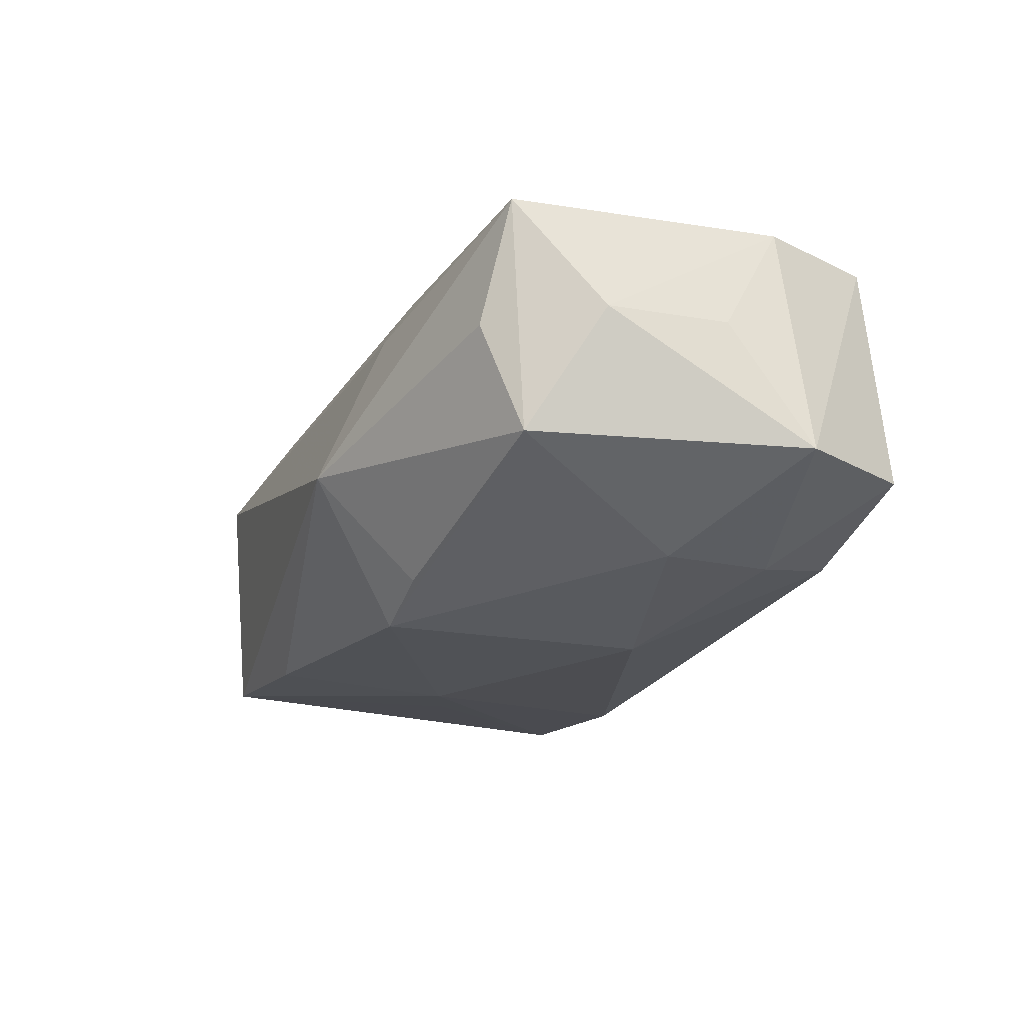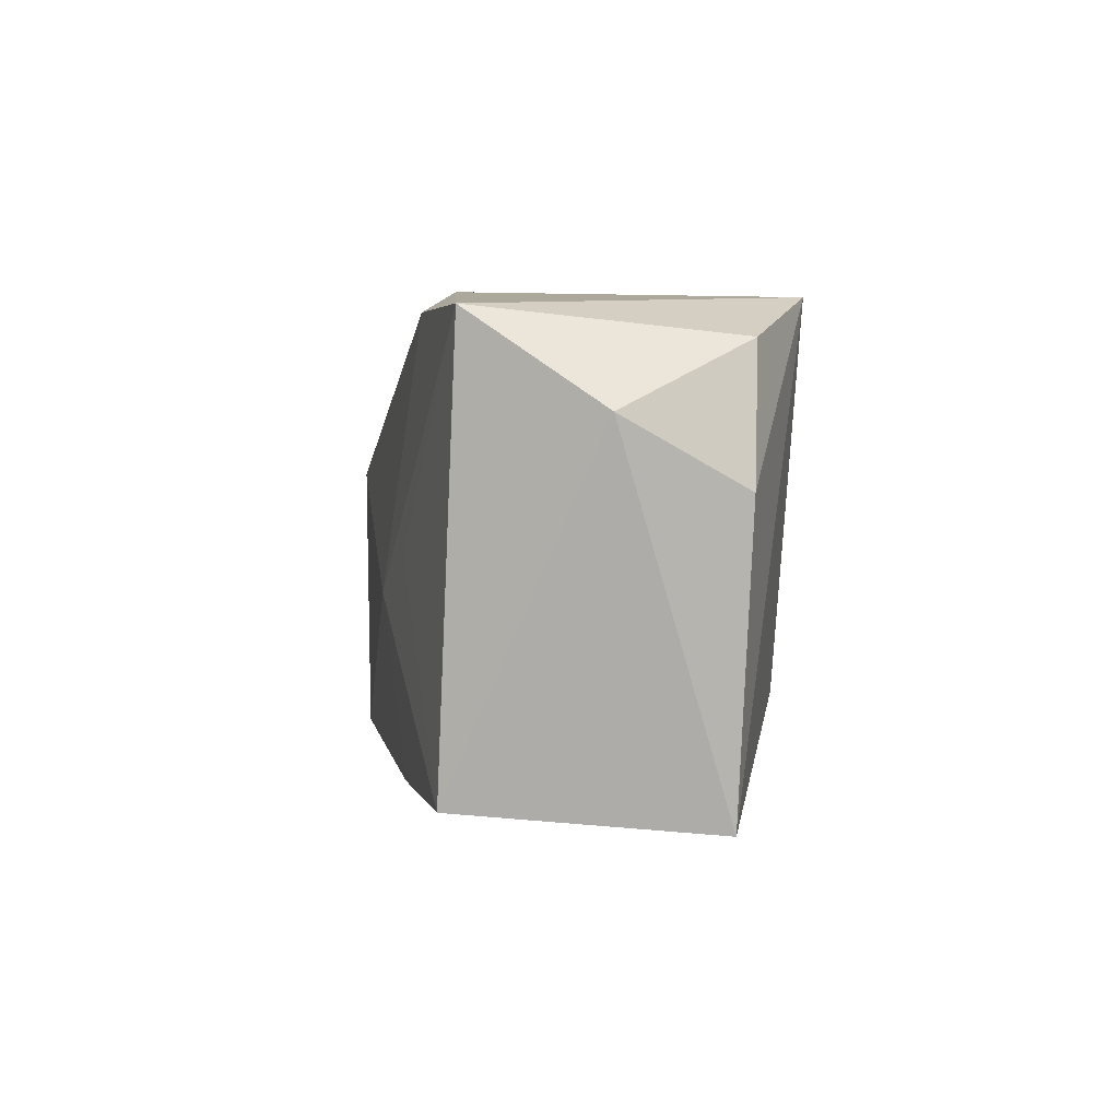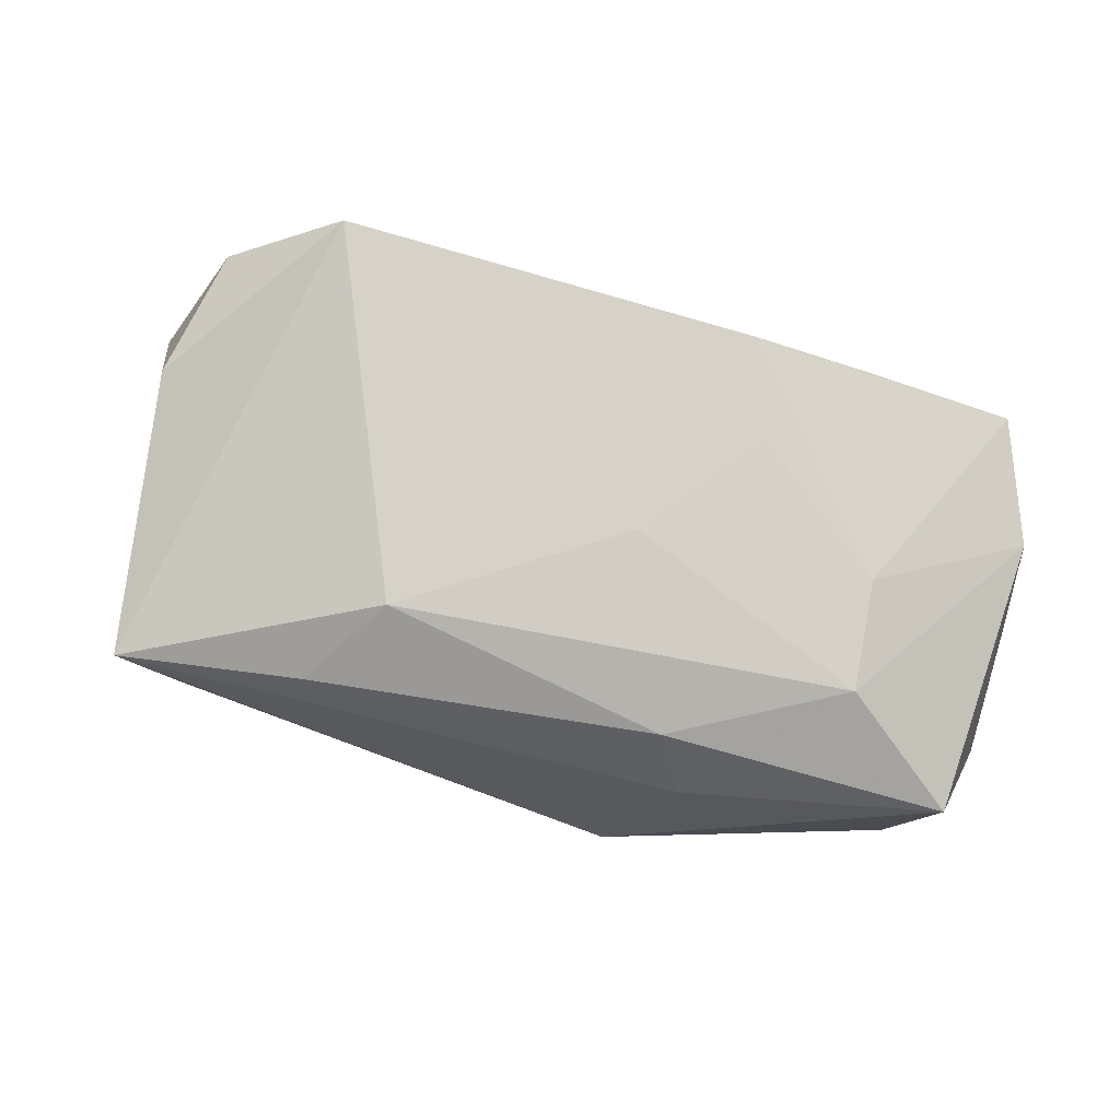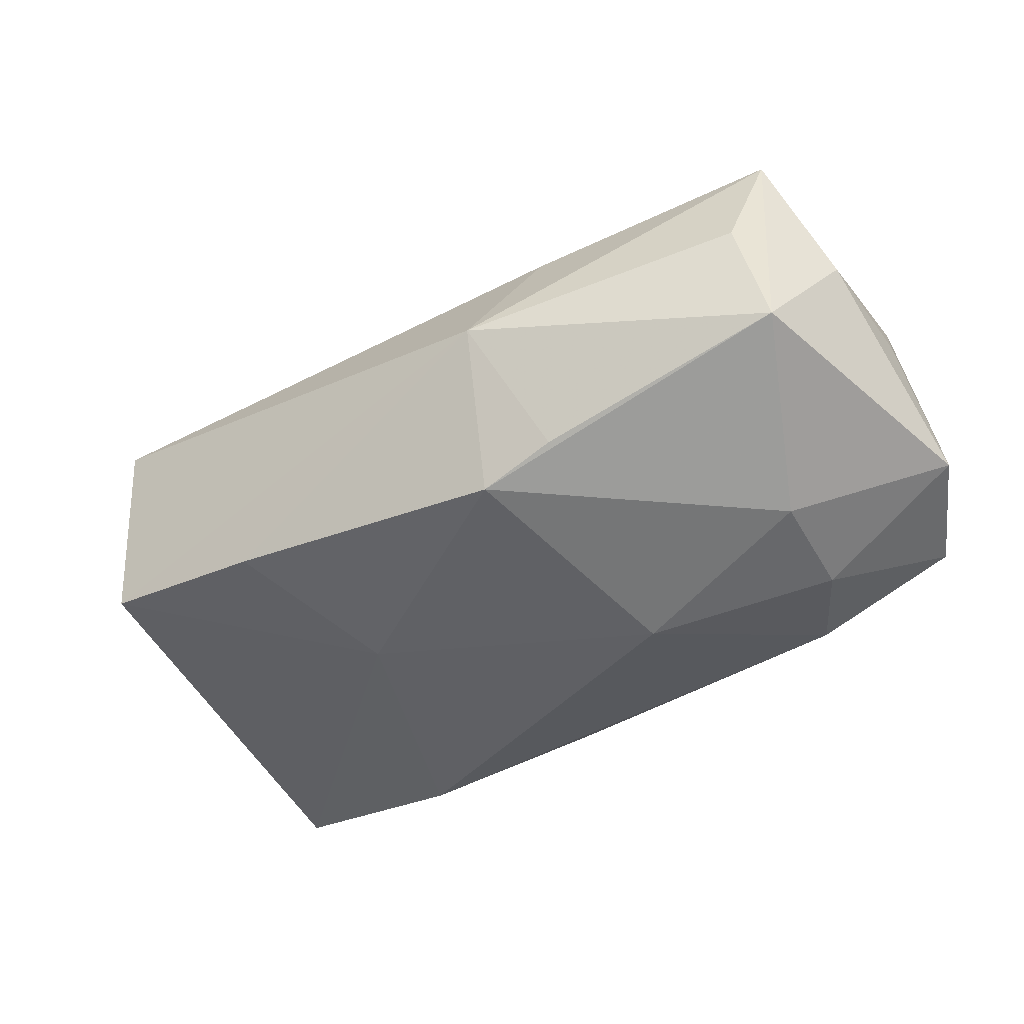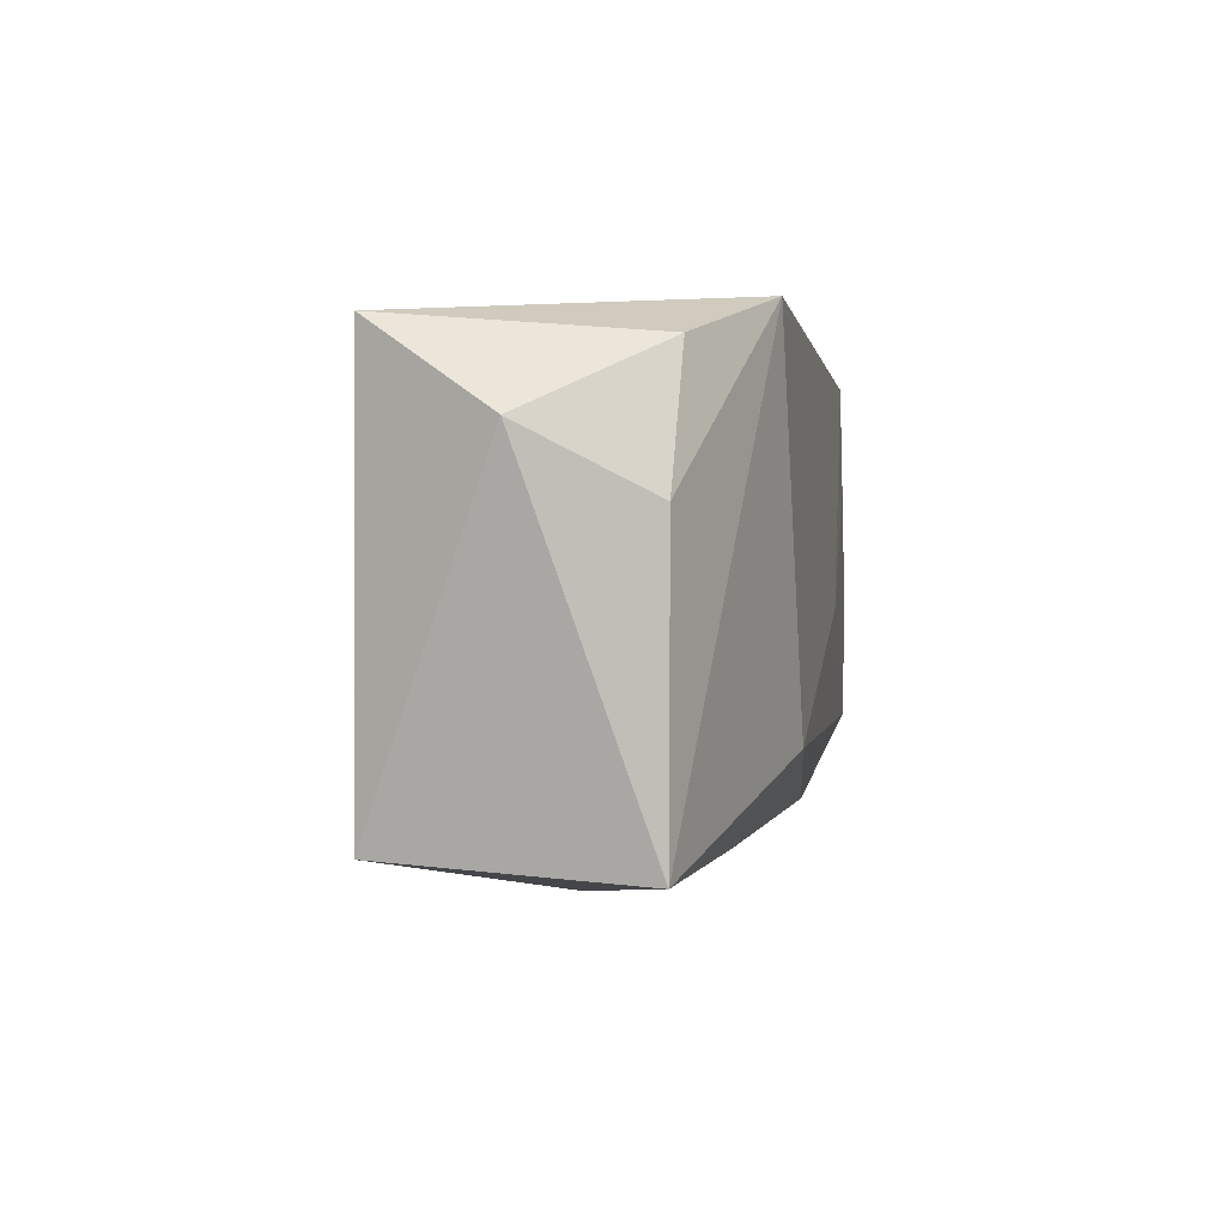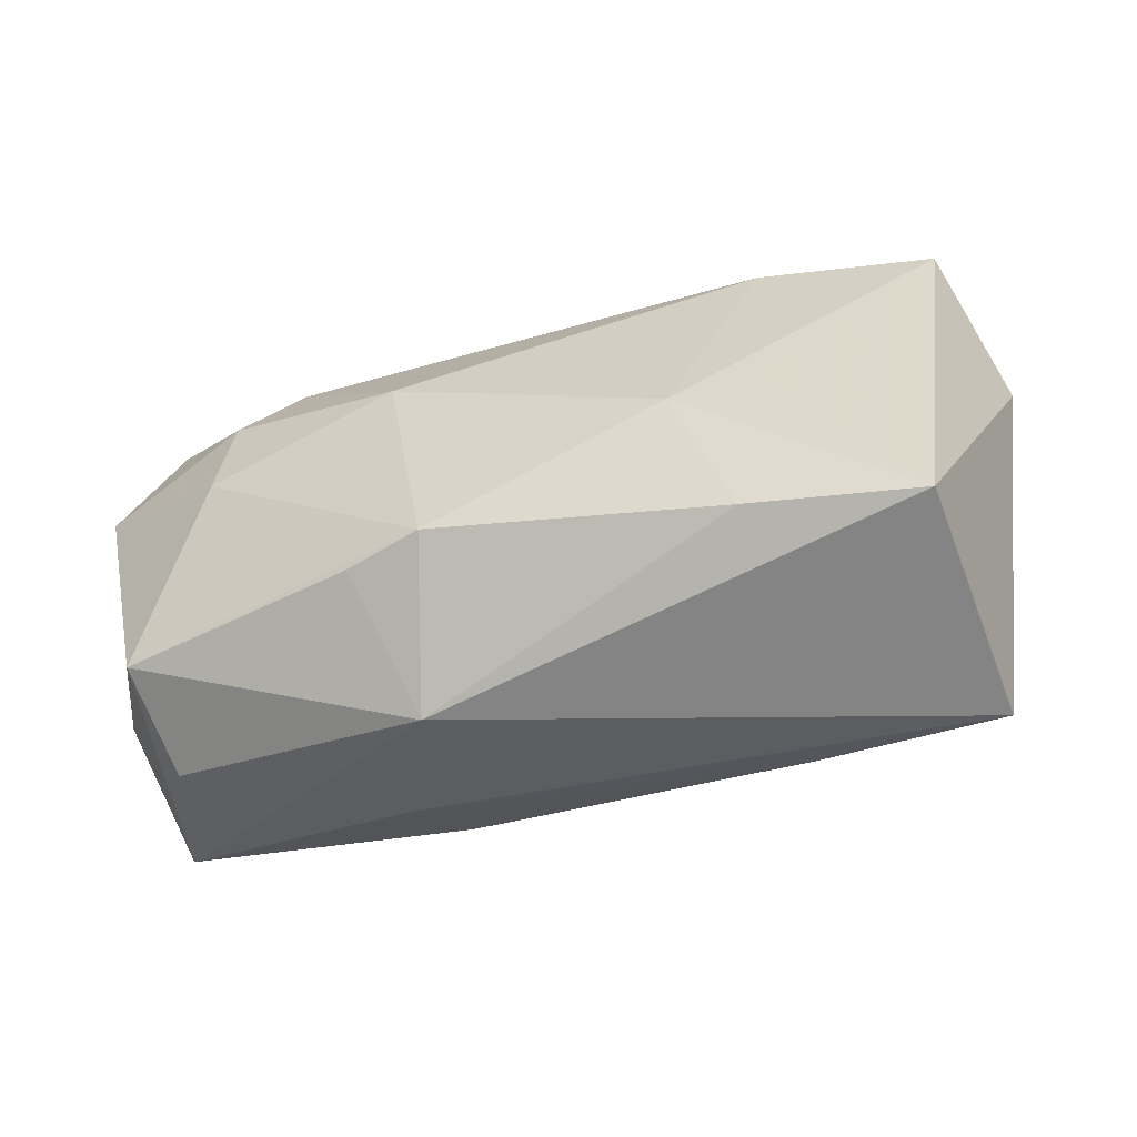
<metadata>
{"format":"obj","ext":"obj","renderer":"f3d","projection":"perspective","resolution":1024,"background":"white","views":[{"elev":-24.7,"azim":69.5,"up":"+Z"},{"elev":-1.0,"azim":-93.9,"up":"+Y"},{"elev":77.3,"azim":16.1,"up":"+Z"},{"elev":-51.6,"azim":34.1,"up":"+Z"},{"elev":-4.5,"azim":-78.3,"up":"+Y"},{"elev":-55.2,"azim":-161.8,"up":"+Y"}]}
</metadata>
<code>
v 0.0287 0.01694 -0.008041
v -0.02751 -0.01696 -0.009769
v 0.01248 -0.01639 0.005484
v -0.03146 0.01342 -0.00874
v 0.0328 0.002198 -2.139e-05
v -0.01869 0.01453 -0.01069
v 0.02779 -0.01412 -0.0008147
v -0.03429 0.006838 0.0003602
v -0.01809 -0.001158 -0.01185
v 0.00509 -0.0131 -0.01437
v 0.0107 -0.01311 -0.01284
v 0.03307 0.008264 -0.008775
v 0.009201 0.01508 0.01378
v -0.0004627 0.01742 0.0008049
v 0.02864 -0.01122 -0.008756
v 0.01001 0.01769 -0.005671
v -0.0103 -0.01048 0.01345
v 0.02813 0.01572 0.009217
v 0.01009 0.01716 0.007272
v -0.00591 0.01769 -0.008236
v 0.03065 -0.01285 0.007897
v -0.02845 -0.01844 0.008348
v 0.03271 -0.006692 -0.0004595
v 0.008096 -0.01998 -0.004549
v 0.01021 -0.01352 0.0107
v -0.02967 0.01181 0.009506
v -0.01174 -0.003592 -0.01326
v 0.02142 0.0006902 0.01264
v 0.01161 0.008123 0.01361
v 0.02446 0.01691 0.0007231
v 0.01731 0.01552 0.01156
v 0.03149 0.006989 0.008815
v -0.01547 -0.01602 -0.01168
v -0.03165 0.00229 0.009054
v 0.02149 0.01012 -0.01279
v -0.01488 -0.01654 0.009671
v 0.00803 0.005538 -0.01478
v 0.004864 -0.000648 0.01378
v 0.01764 0.01697 -0.01039
v 0.02219 -0.007179 0.01235
v 0.02228 0.00204 -0.01329
v -0.02144 0.01537 0.01378
f 22 2 24
f 12 15 41
f 10 41 15
f 37 41 10
f 17 22 36
f 23 15 12
f 11 15 24
f 24 10 11
f 11 10 15
f 35 41 37
f 37 39 35
f 12 41 35
f 37 10 27
f 2 9 27
f 4 9 2
f 4 27 9
f 12 32 5
f 5 23 12
f 32 23 5
f 24 15 7
f 20 4 42
f 42 4 26
f 26 34 42
f 42 34 22
f 42 22 17
f 18 28 32
f 13 28 18
f 18 32 12
f 12 35 1
f 1 35 39
f 1 18 12
f 30 18 1
f 2 27 33
f 33 27 10
f 24 2 33
f 33 10 24
f 6 4 20
f 20 39 6
f 6 39 37
f 37 27 6
f 27 4 6
f 21 23 32
f 15 23 21
f 21 7 15
f 24 7 21
f 38 42 17
f 13 42 38
f 30 1 16
f 16 39 20
f 16 1 39
f 13 18 31
f 26 4 8
f 8 34 26
f 8 4 2
f 22 34 8
f 2 22 8
f 32 28 40
f 40 21 32
f 40 38 17
f 3 22 24
f 24 21 3
f 3 36 22
f 29 28 13
f 13 38 29
f 29 40 28
f 38 40 29
f 19 18 30
f 19 31 18
f 30 16 19
f 19 42 13
f 13 31 19
f 25 40 17
f 21 40 25
f 17 36 25
f 36 3 25
f 25 3 21
f 14 16 20
f 14 19 16
f 20 42 14
f 42 19 14

</code>
